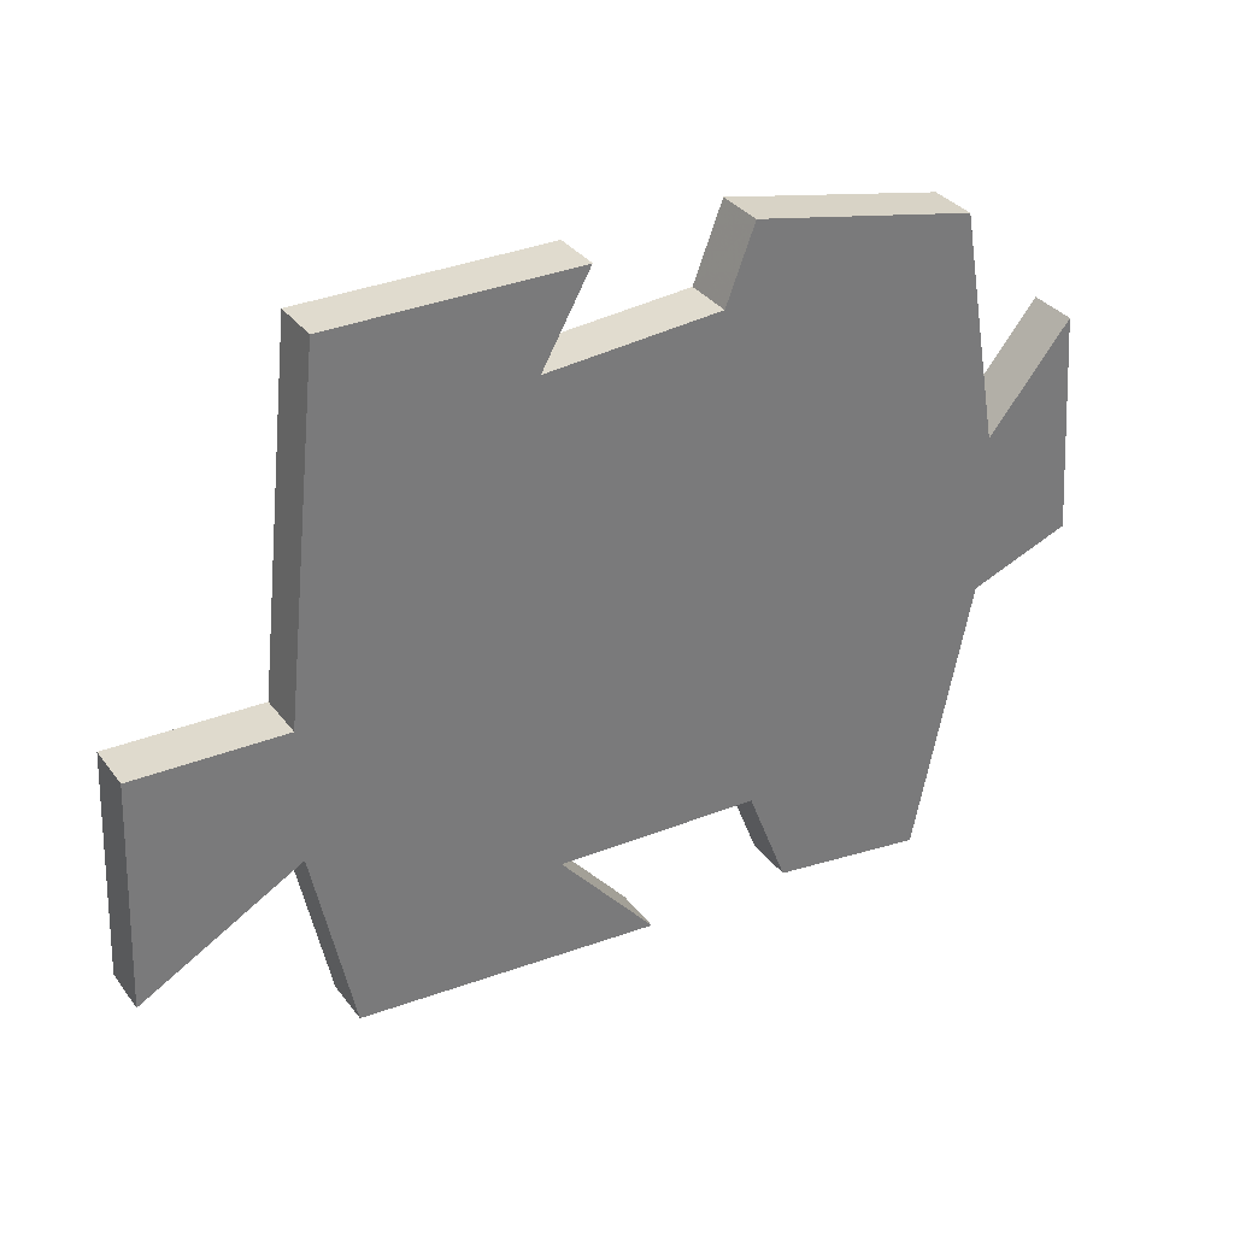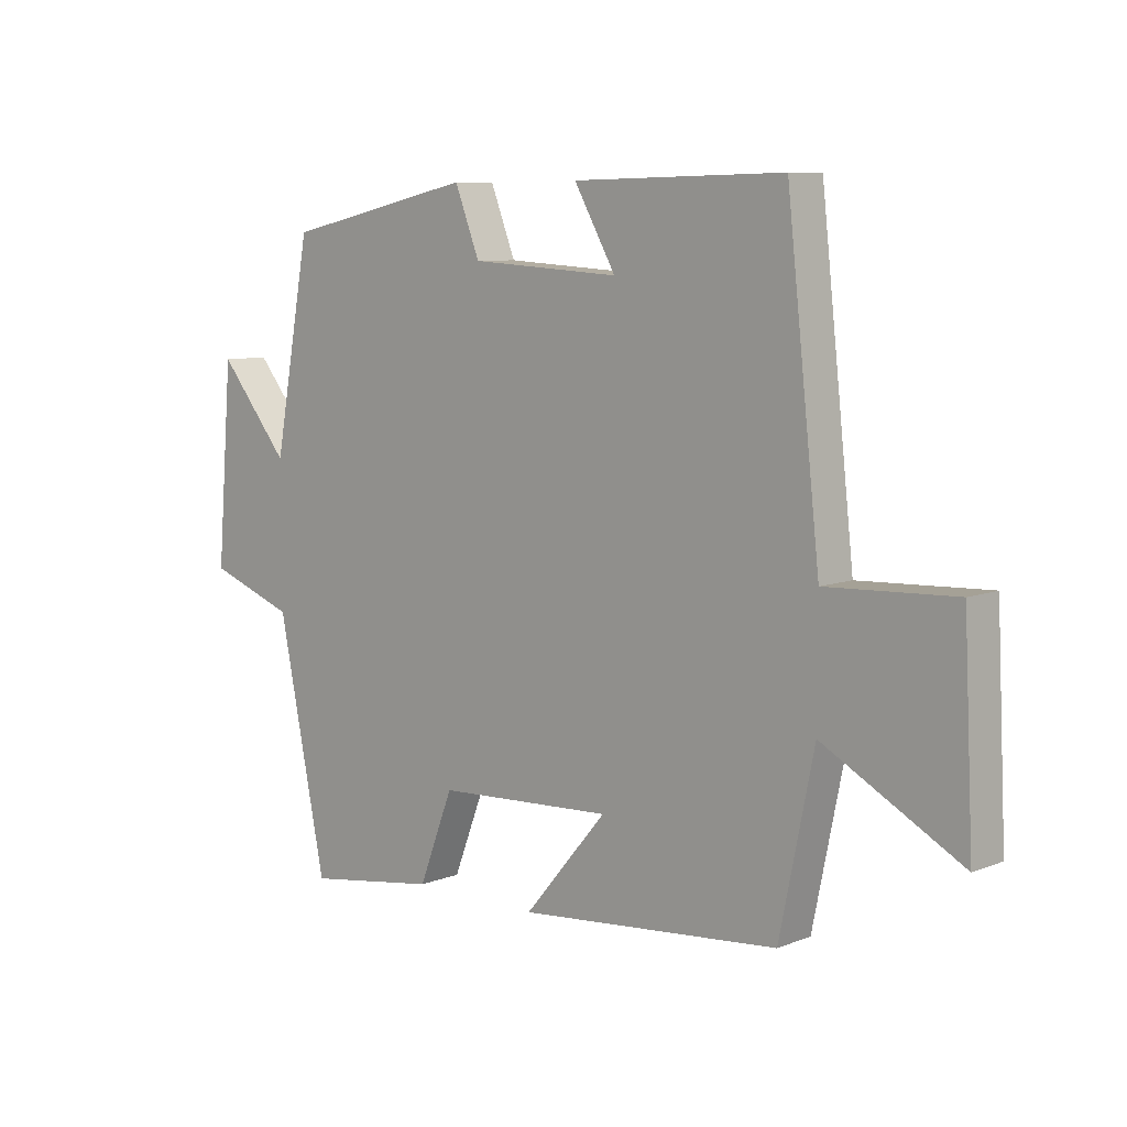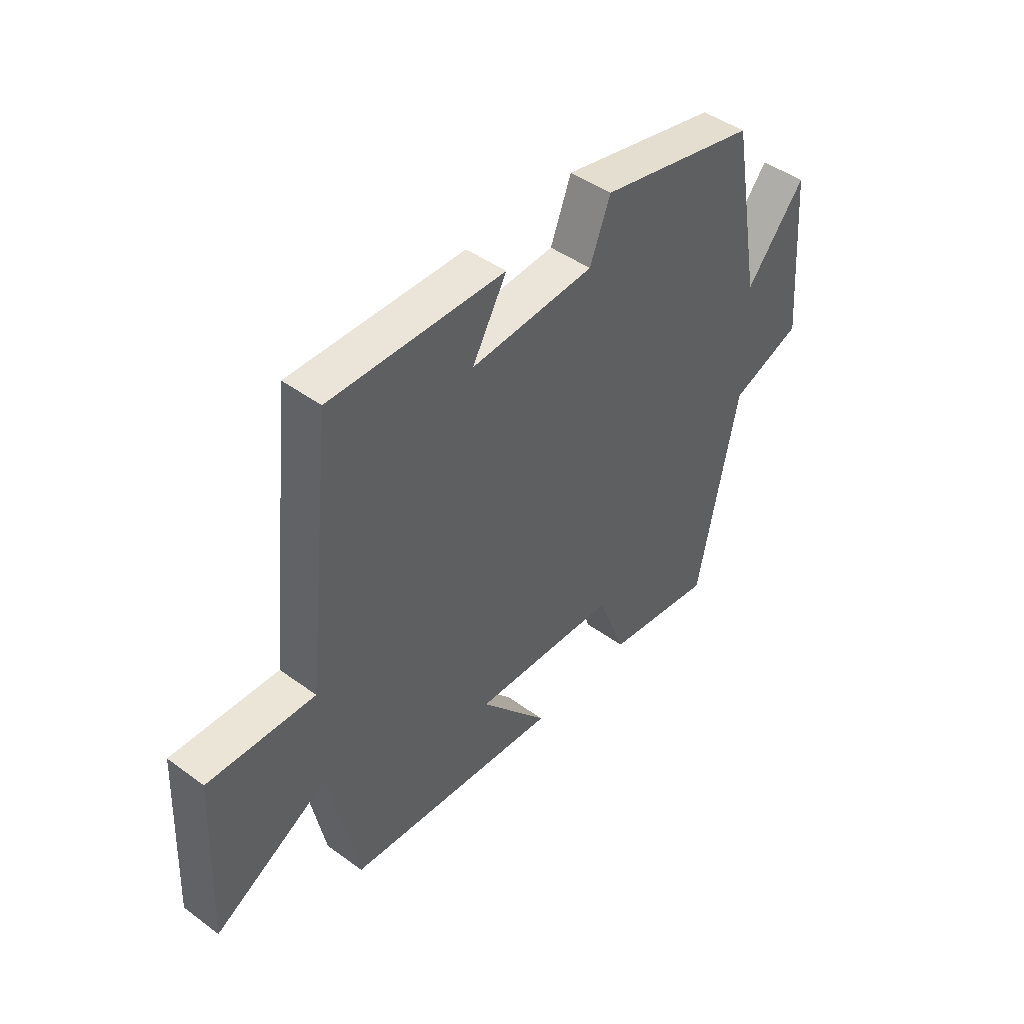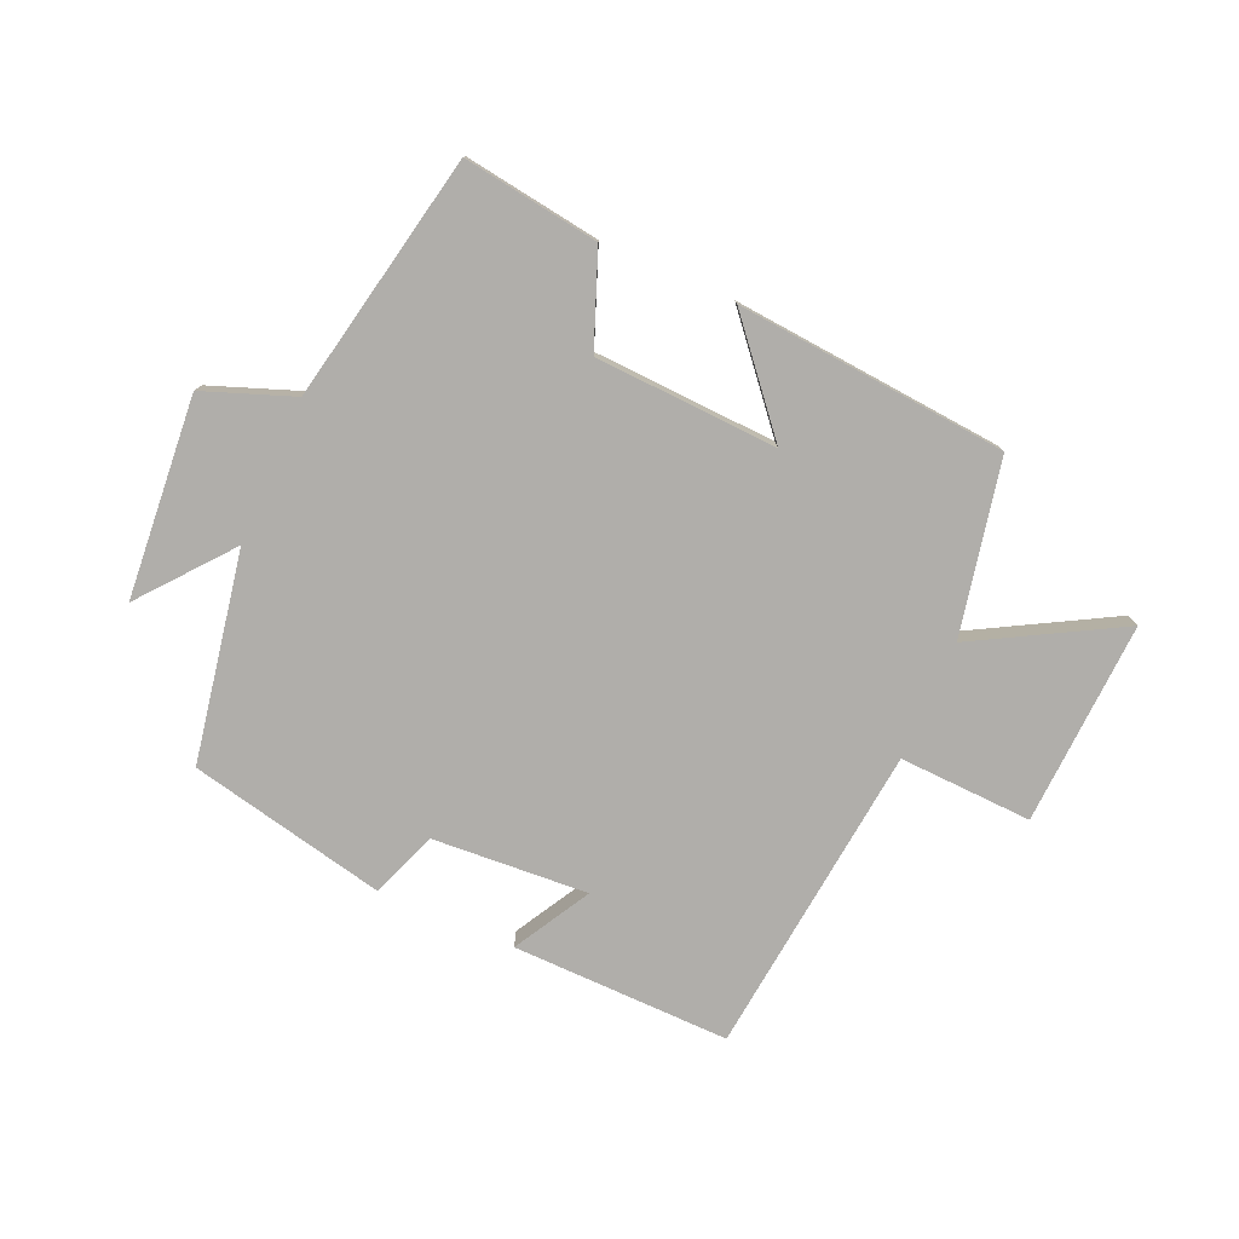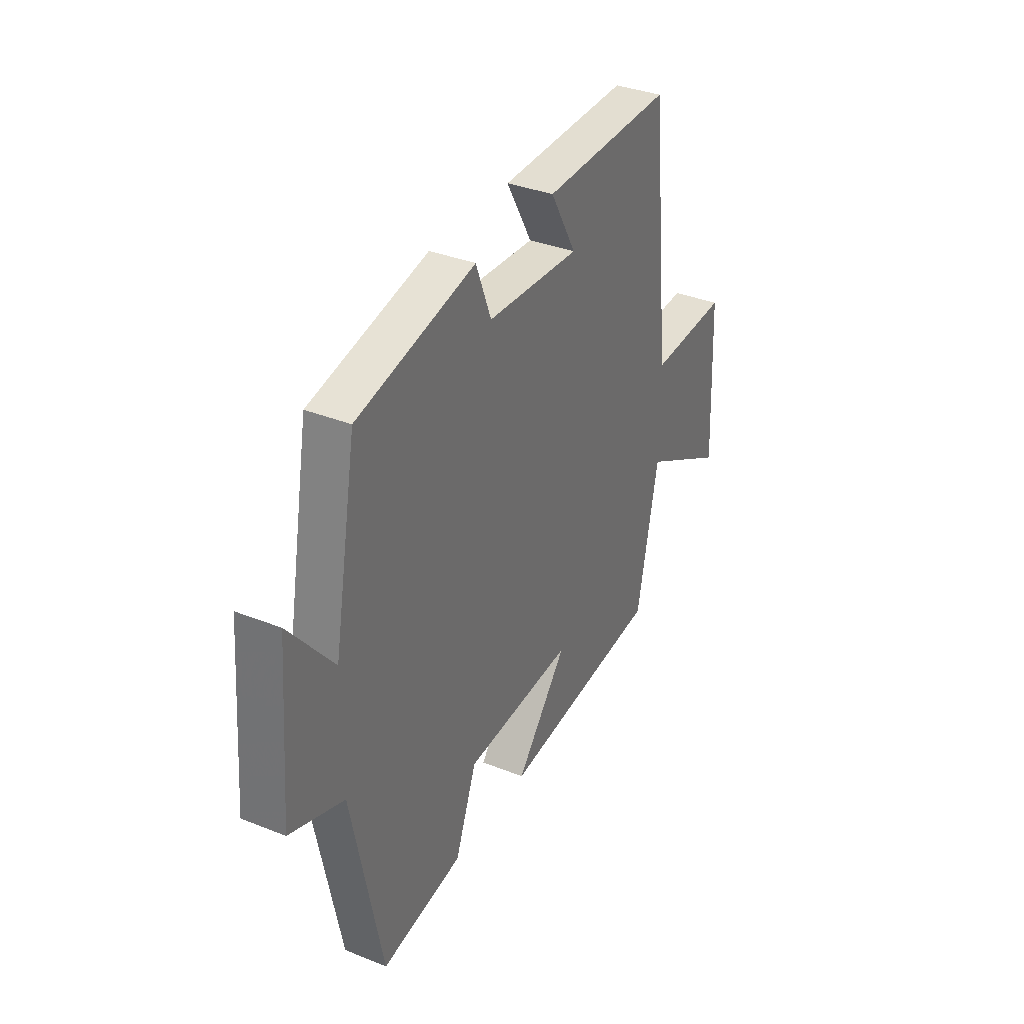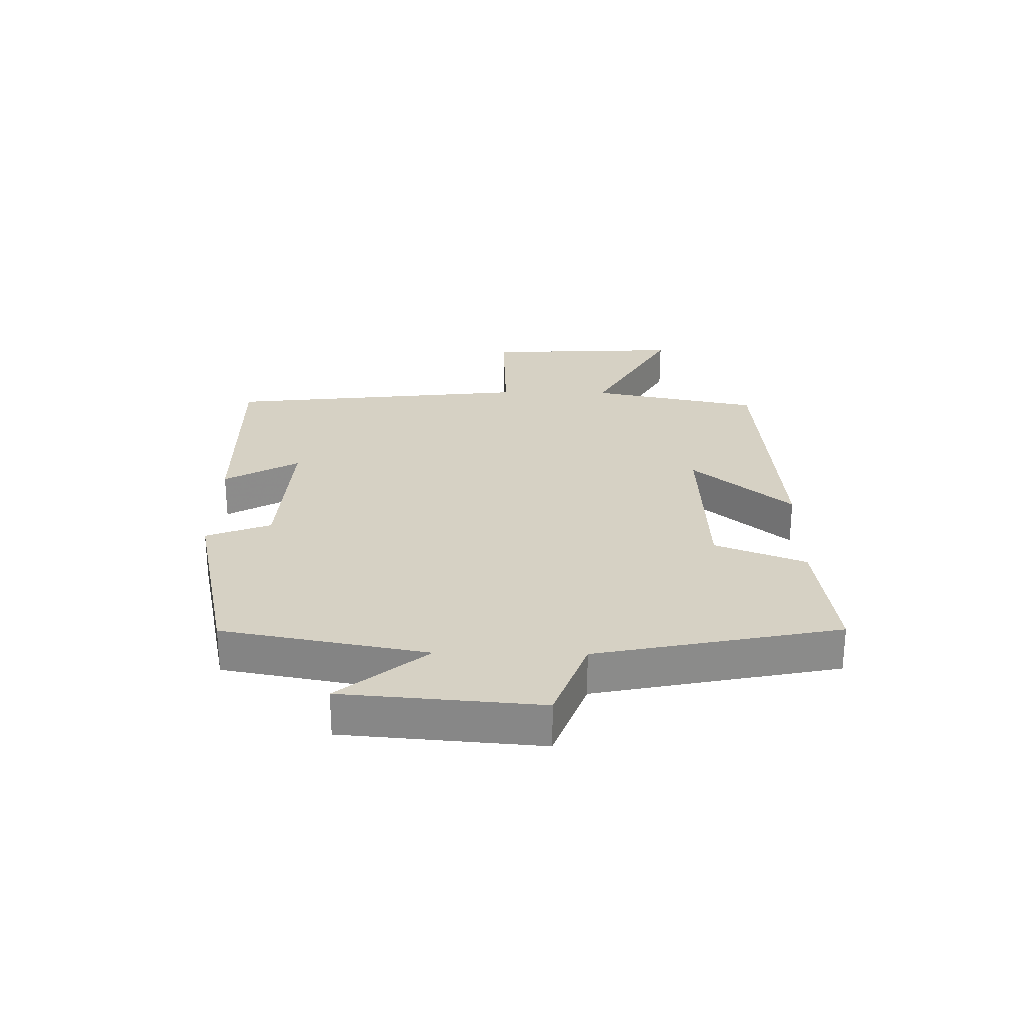
<metadata>
{"format":"obj","ext":"obj","renderer":"f3d","projection":"perspective","resolution":1024,"background":"white","views":[{"elev":33.7,"azim":-31.3,"up":"+Z"},{"elev":8.0,"azim":-137.2,"up":"+Z"},{"elev":45.3,"azim":-49.8,"up":"+Z"},{"elev":-77.8,"azim":156.4,"up":"+Y"},{"elev":35.3,"azim":117.9,"up":"+Z"},{"elev":26.6,"azim":90.9,"up":"+Y"}]}
</metadata>
<code>
v 0.439 0.07 0.431
v 0.5 0.07 0.097
v 0.617 0.07 0.24
v 0.643 0.07 -0.082
v 0.5 0.07 -0.135
v 0.42 0.07 -0.532
v 0.202 0.07 -0.5
v 0.145 0.07 -0.352
v -0.147 0.07 -0.338
v -0.01 0.07 -0.5
v -0.443 0.07 -0.462
v -0.5 0.07 -0.184
v -0.729 0.07 -0.311
v -0.713 0.07 0.015
v -0.5 0.07 0.006
v -0.445 0.07 0.506
v -0.096 0.07 0.5
v -0.165 0.07 0.378
v 0.083 0.07 0.394
v 0.124 0.07 0.5
v 0.439 0 0.431
v 0.5 0 0.097
v 0.617 0 0.24
v 0.643 0 -0.082
v 0.5 0 -0.135
v 0.42 0 -0.532
v 0.202 0 -0.5
v 0.145 0 -0.352
v -0.147 0 -0.338
v -0.01 0 -0.5
v -0.443 0 -0.462
v -0.5 0 -0.184
v -0.729 0 -0.311
v -0.713 0 0.015
v -0.5 0 0.006
v -0.445 0 0.506
v -0.096 0 0.5
v -0.165 0 0.378
v 0.083 0 0.394
v 0.124 0 0.5
f 19 20 1 2
f 18 19 2
f 15 16 17 18
f 15 18 2
f 12 13 14 15
f 12 15 2
f 9 10 11 12
f 8 9 12 2
f 5 6 7 8
f 5 8 2 3
f 3 4 5
f 22 21 40 39
f 22 39 38
f 38 37 36 35
f 22 38 35
f 35 34 33 32
f 22 35 32
f 32 31 30 29
f 22 32 29 28
f 28 27 26 25
f 23 22 28 25
f 25 24 23
f 1 21 22 2
f 2 22 23 3
f 3 23 24 4
f 4 24 25 5
f 5 25 26 6
f 6 26 27 7
f 7 27 28 8
f 8 28 29 9
f 9 29 30 10
f 10 30 31 11
f 11 31 32 12
f 12 32 33 13
f 13 33 34 14
f 14 34 35 15
f 15 35 36 16
f 16 36 37 17
f 17 37 38 18
f 18 38 39 19
f 19 39 40 20
f 20 40 21 1

</code>
